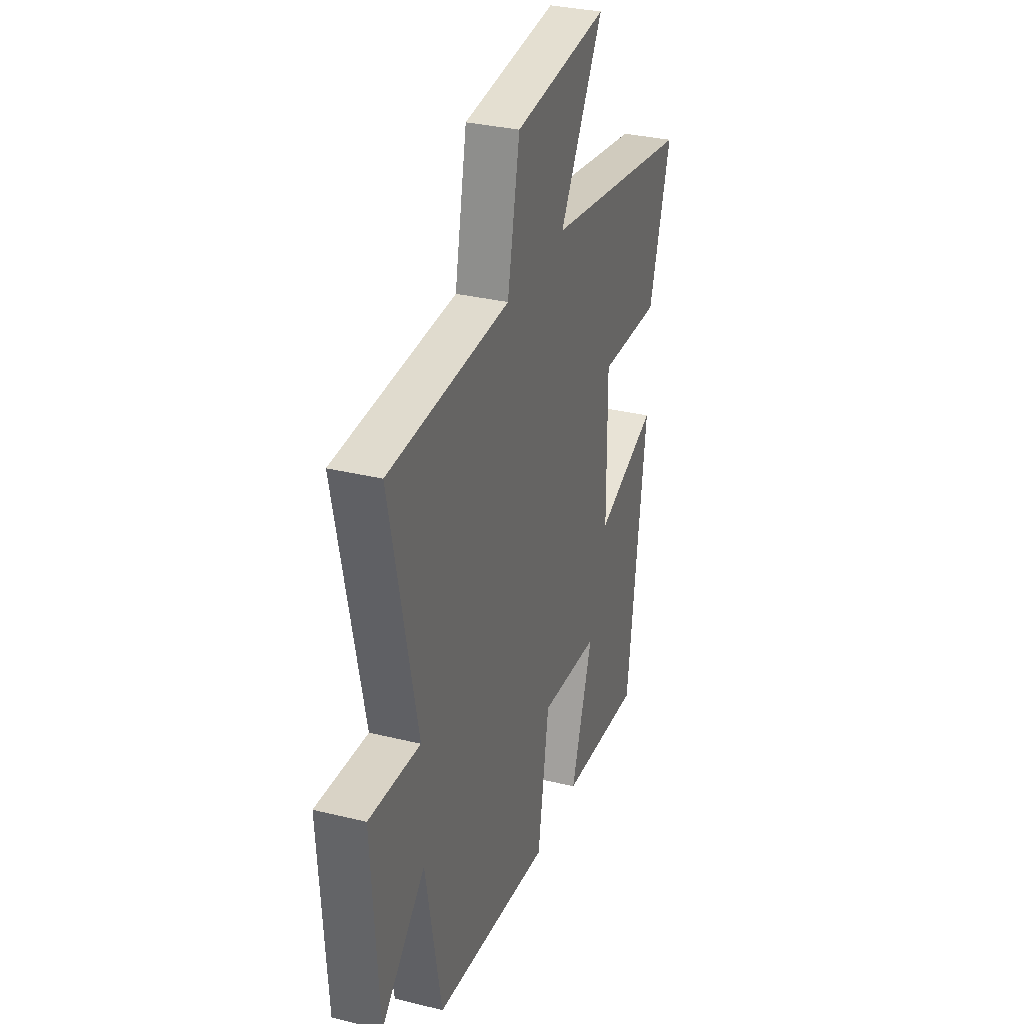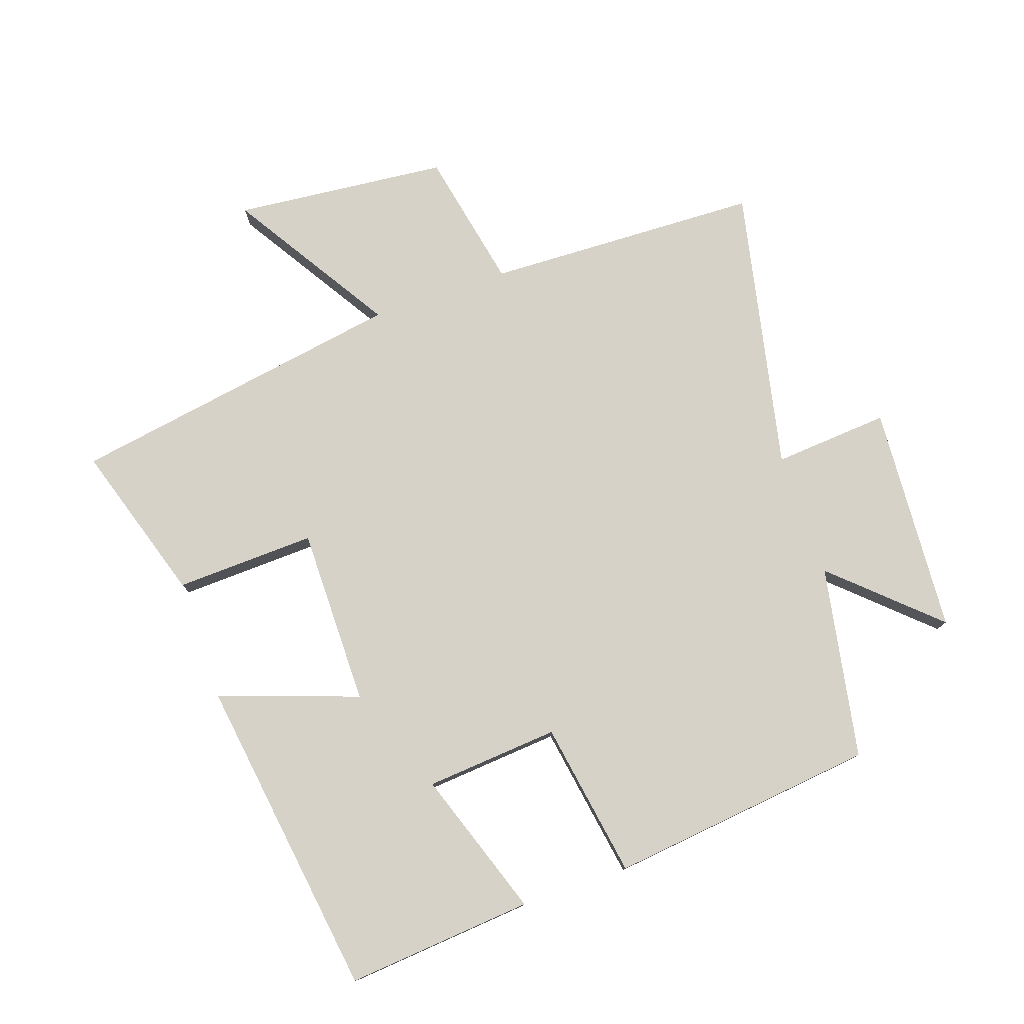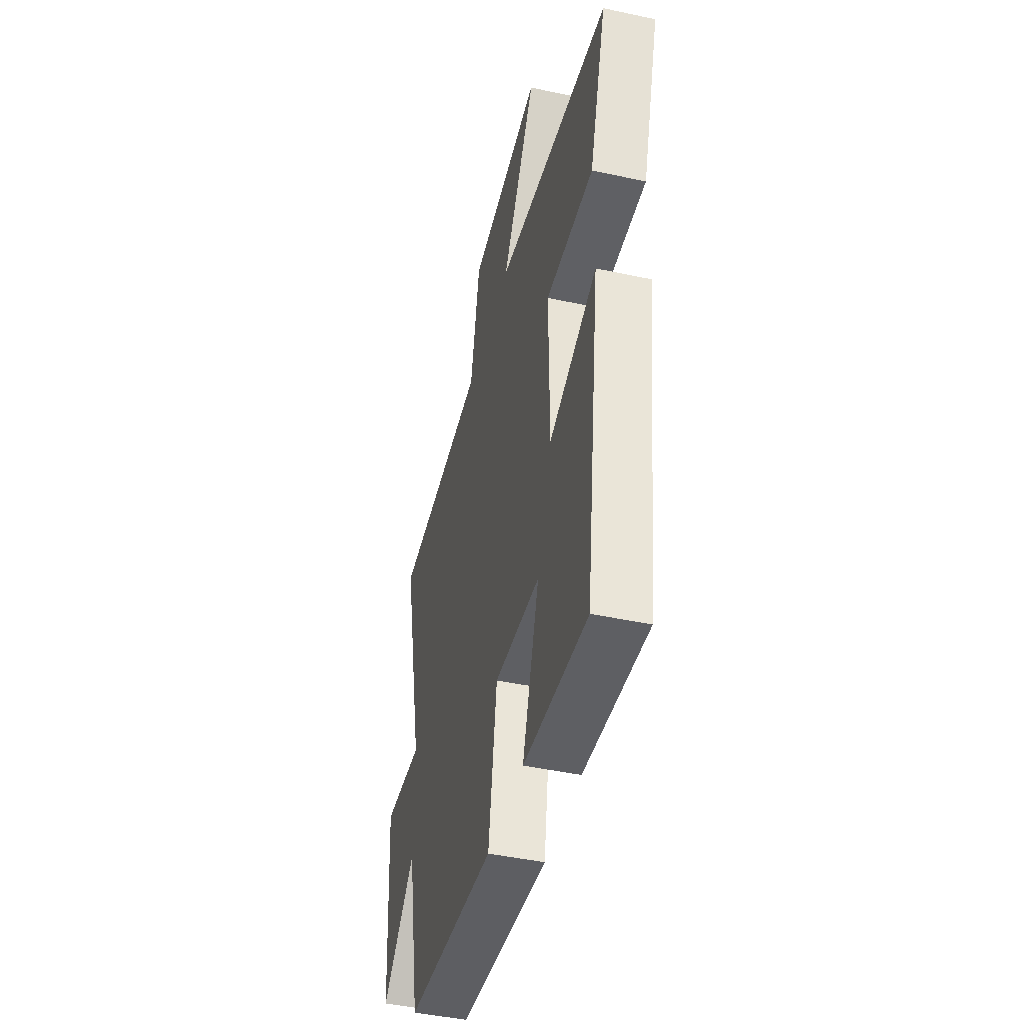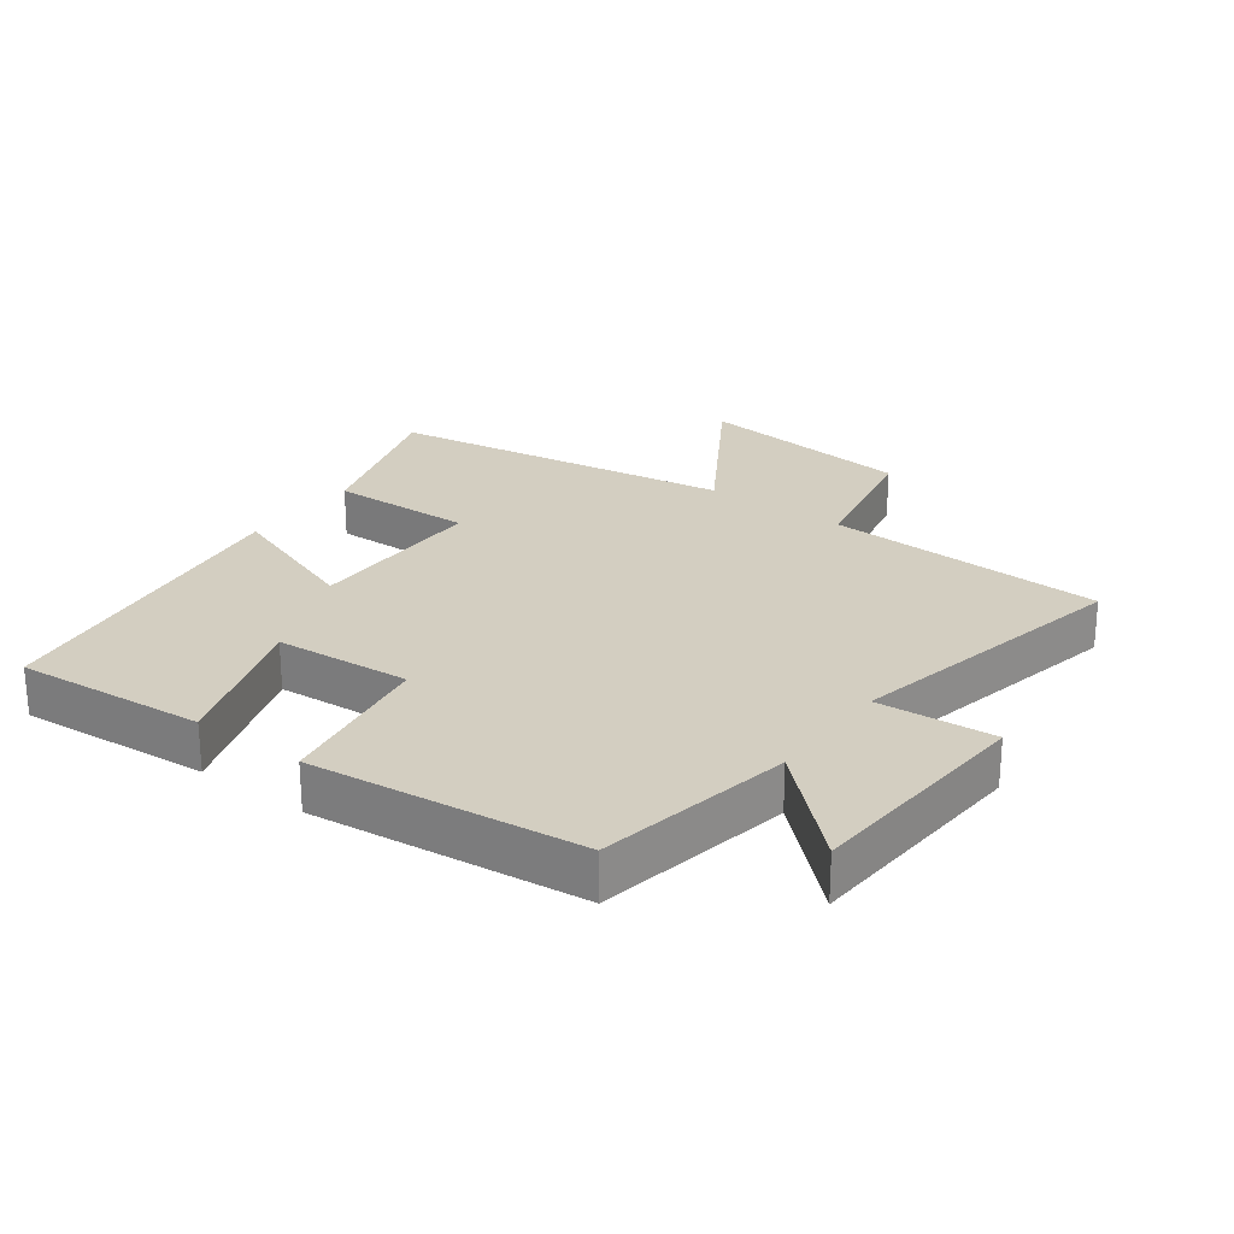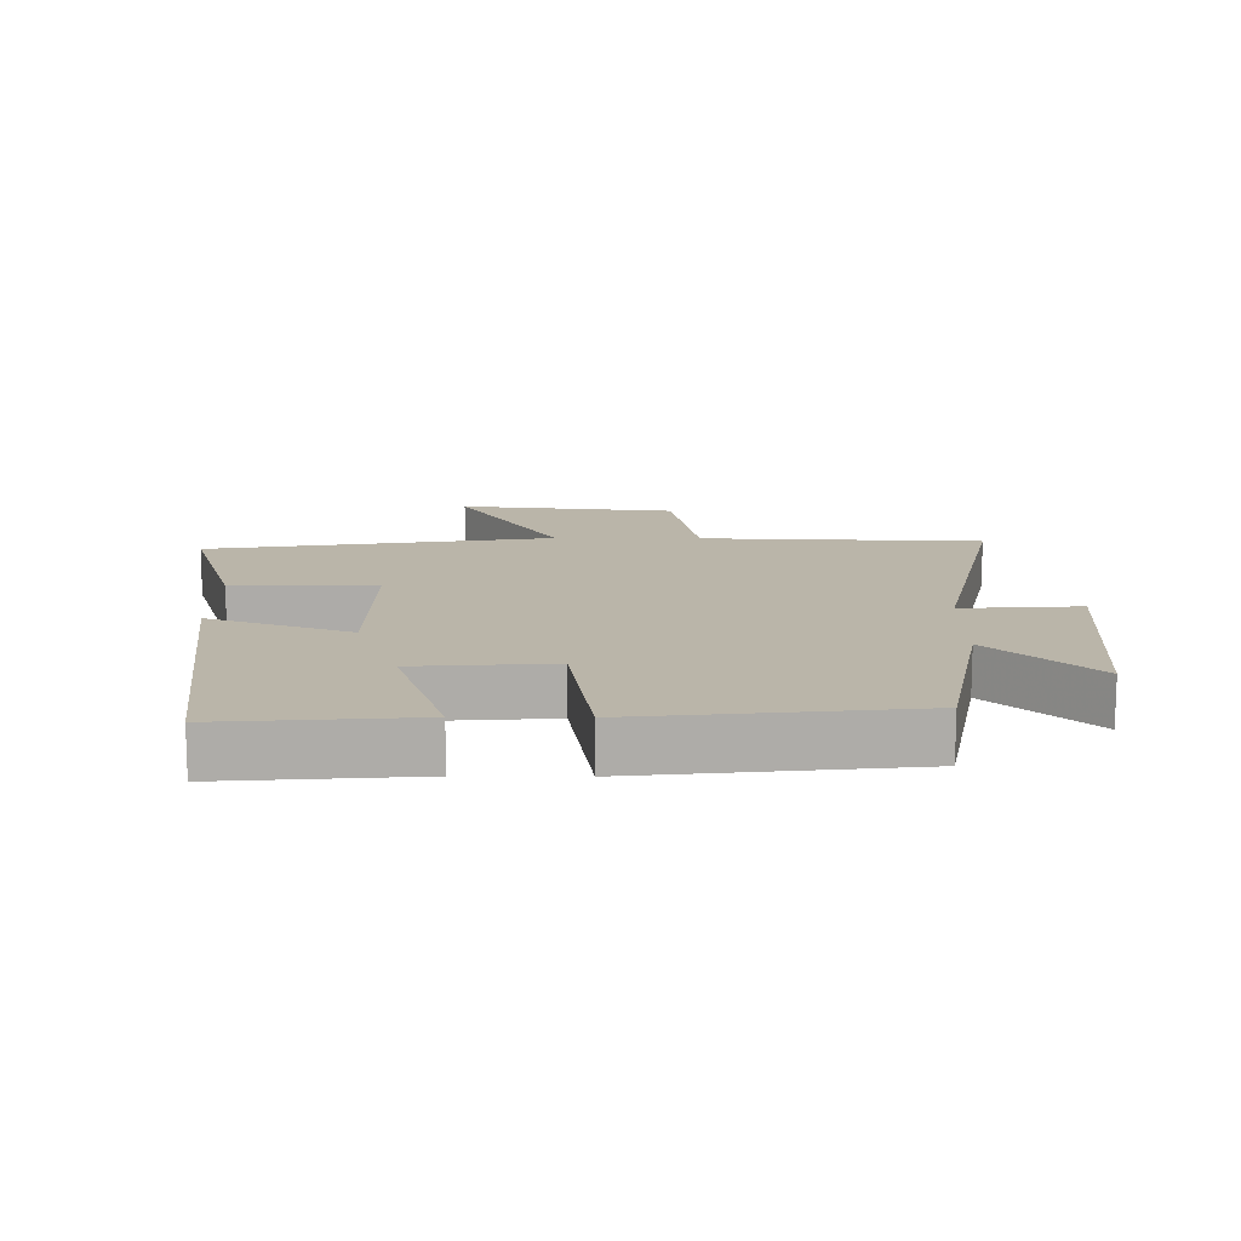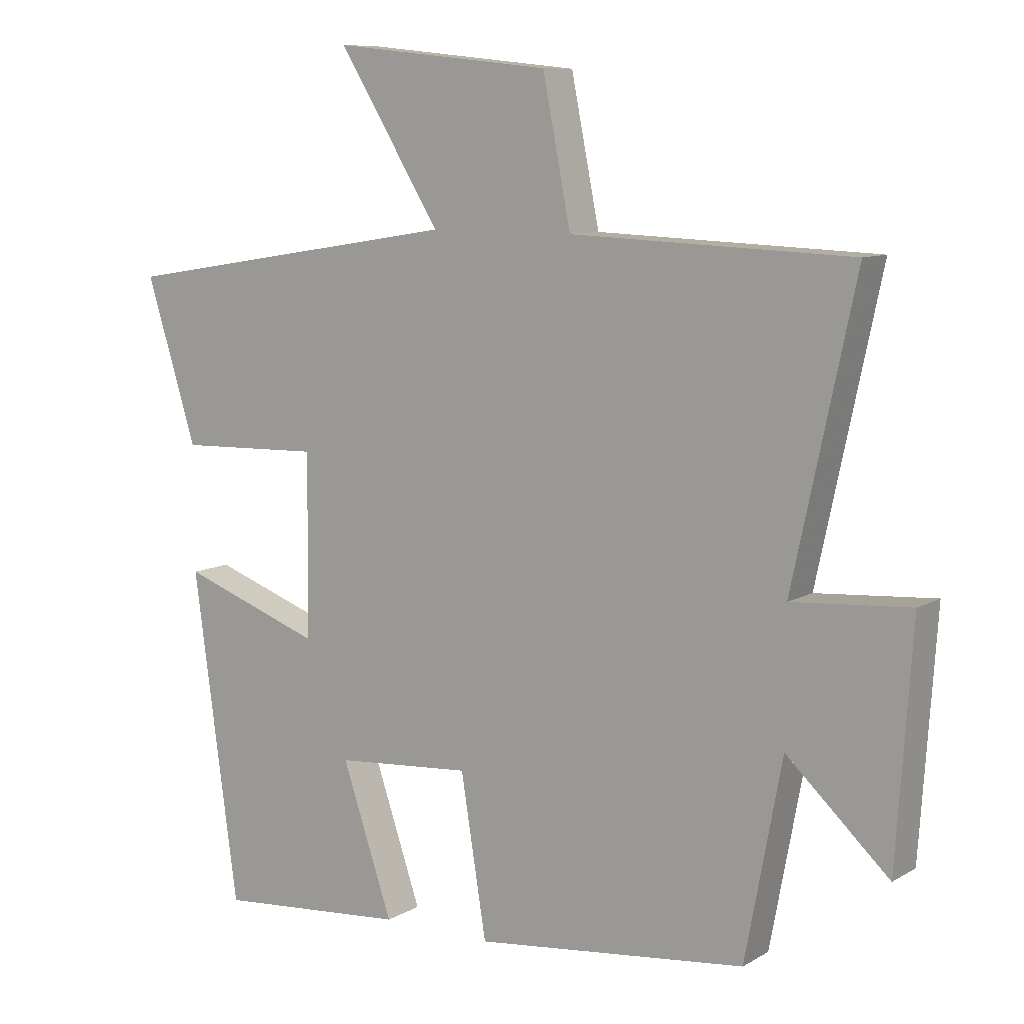
<metadata>
{"format":"obj","ext":"obj","renderer":"f3d","projection":"perspective","resolution":1024,"background":"white","views":[{"elev":31.9,"azim":-70.9,"up":"+Z"},{"elev":78.1,"azim":160.8,"up":"+Y"},{"elev":-45.3,"azim":76.0,"up":"+Z"},{"elev":25.3,"azim":-143.6,"up":"+Y"},{"elev":13.6,"azim":-179.4,"up":"+Y"},{"elev":9.3,"azim":-145.7,"up":"+Z"}]}
</metadata>
<code>
v -0.444 0.07 -0.454
v -0.5 0.07 -0.155
v -0.656 0.07 -0.3
v -0.68 0.07 0.056
v -0.5 0.07 0.043
v -0.595 0.07 0.484
v -0.168 0.07 0.5
v -0.125 0.07 0.716
v 0.207 0.07 0.75
v 0.052 0.07 0.5
v 0.577 0.07 0.415
v 0.5 0.07 0.168
v 0.282 0.07 0.175
v 0.284 0.07 -0.101
v 0.5 0.07 -0.024
v 0.432 0.07 -0.524
v 0.141 0.07 -0.5
v 0.218 0.07 -0.273
v 0.01 0.07 -0.257
v -0.029 0.07 -0.5
v -0.444 0 -0.454
v -0.5 0 -0.155
v -0.656 0 -0.3
v -0.68 0 0.056
v -0.5 0 0.043
v -0.595 0 0.484
v -0.168 0 0.5
v -0.125 0 0.716
v 0.207 0 0.75
v 0.052 0 0.5
v 0.577 0 0.415
v 0.5 0 0.168
v 0.282 0 0.175
v 0.284 0 -0.101
v 0.5 0 -0.024
v 0.432 0 -0.524
v 0.141 0 -0.5
v 0.218 0 -0.273
v 0.01 0 -0.257
v -0.029 0 -0.5
f 19 20 1 2
f 18 19 2
f 16 17 18
f 15 16 18
f 14 15 18
f 13 14 18 2
f 10 11 12 13
f 10 13 2
f 7 8 9 10
f 5 6 7 10
f 5 10 2 3
f 3 4 5
f 22 21 40 39
f 22 39 38
f 38 37 36
f 38 36 35
f 38 35 34
f 22 38 34 33
f 33 32 31 30
f 22 33 30
f 30 29 28 27
f 30 27 26 25
f 23 22 30 25
f 25 24 23
f 1 21 22 2
f 2 22 23 3
f 3 23 24 4
f 4 24 25 5
f 5 25 26 6
f 6 26 27 7
f 7 27 28 8
f 8 28 29 9
f 9 29 30 10
f 10 30 31 11
f 11 31 32 12
f 12 32 33 13
f 13 33 34 14
f 14 34 35 15
f 15 35 36 16
f 16 36 37 17
f 17 37 38 18
f 18 38 39 19
f 19 39 40 20
f 20 40 21 1

</code>
